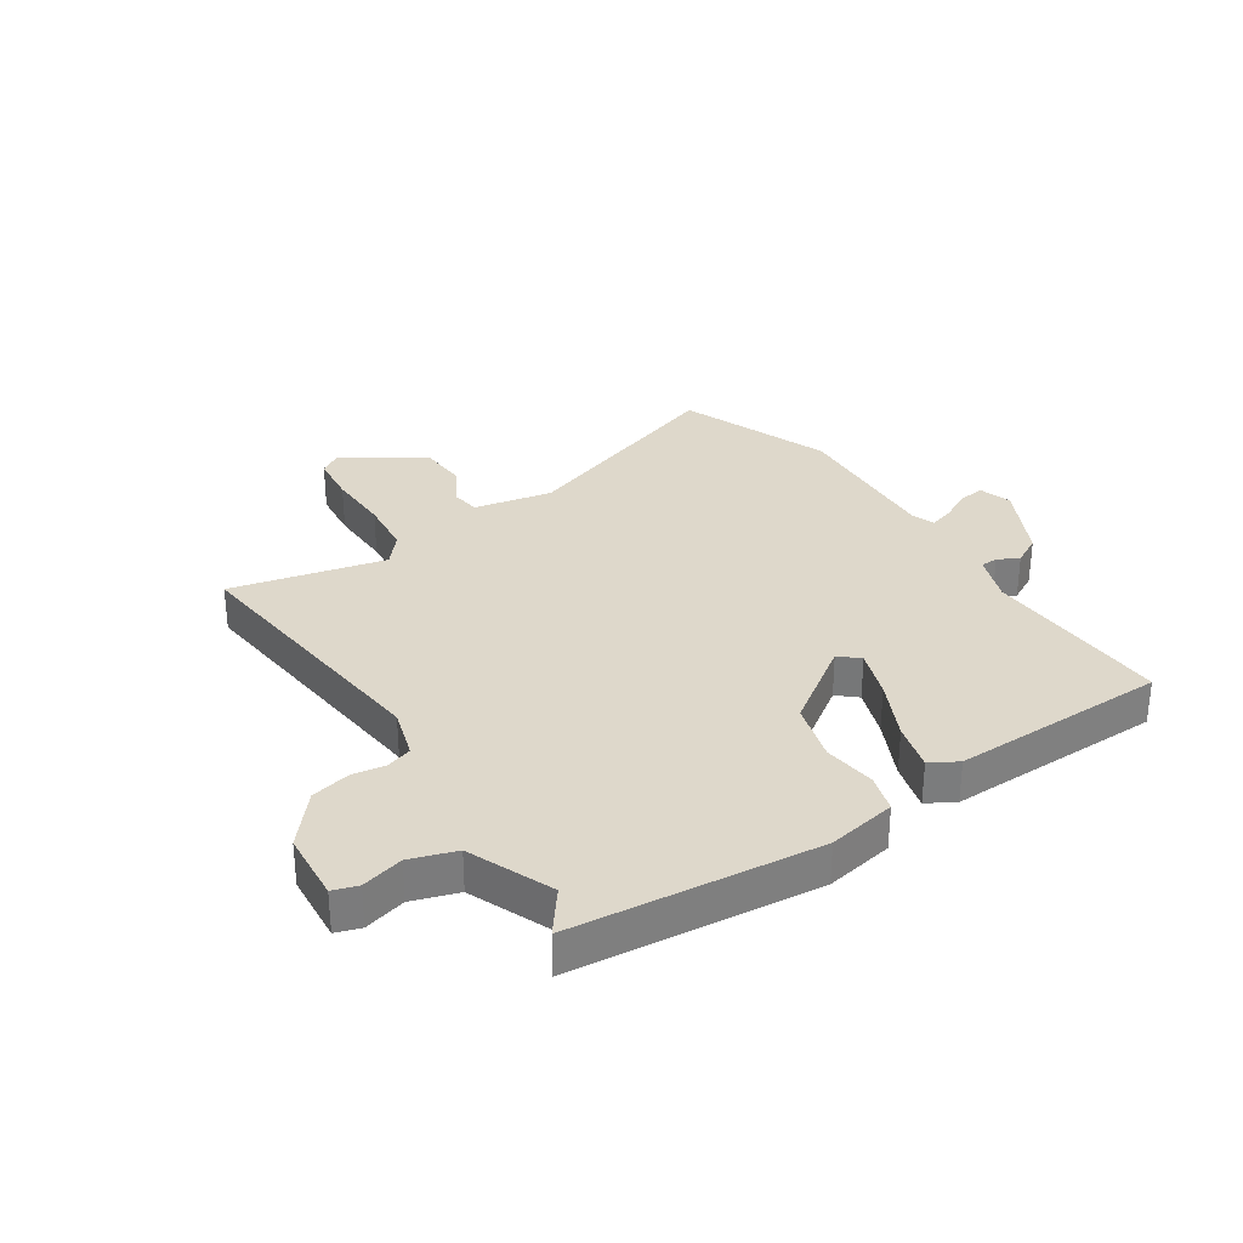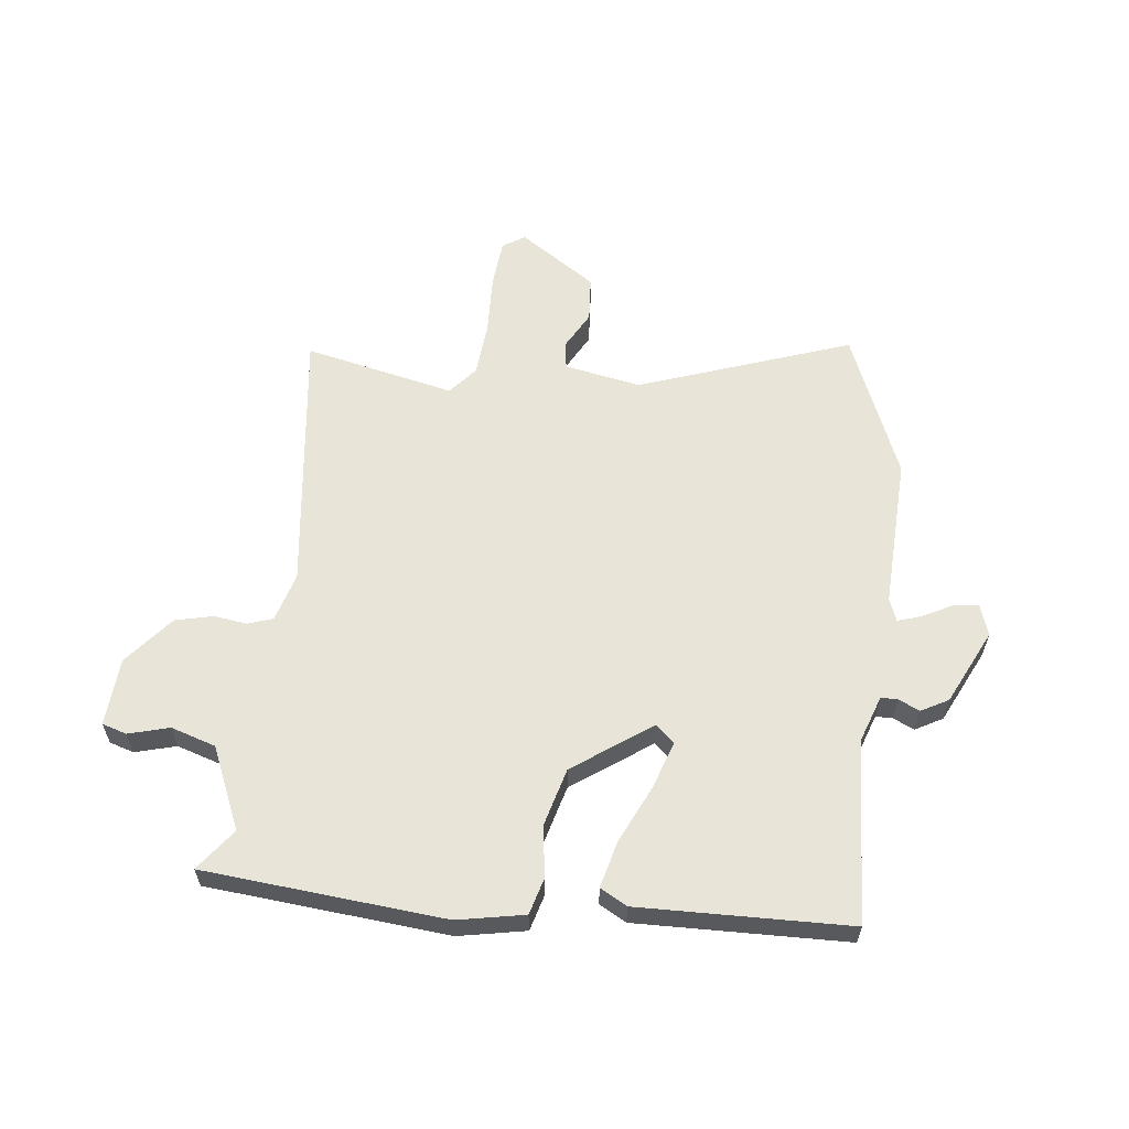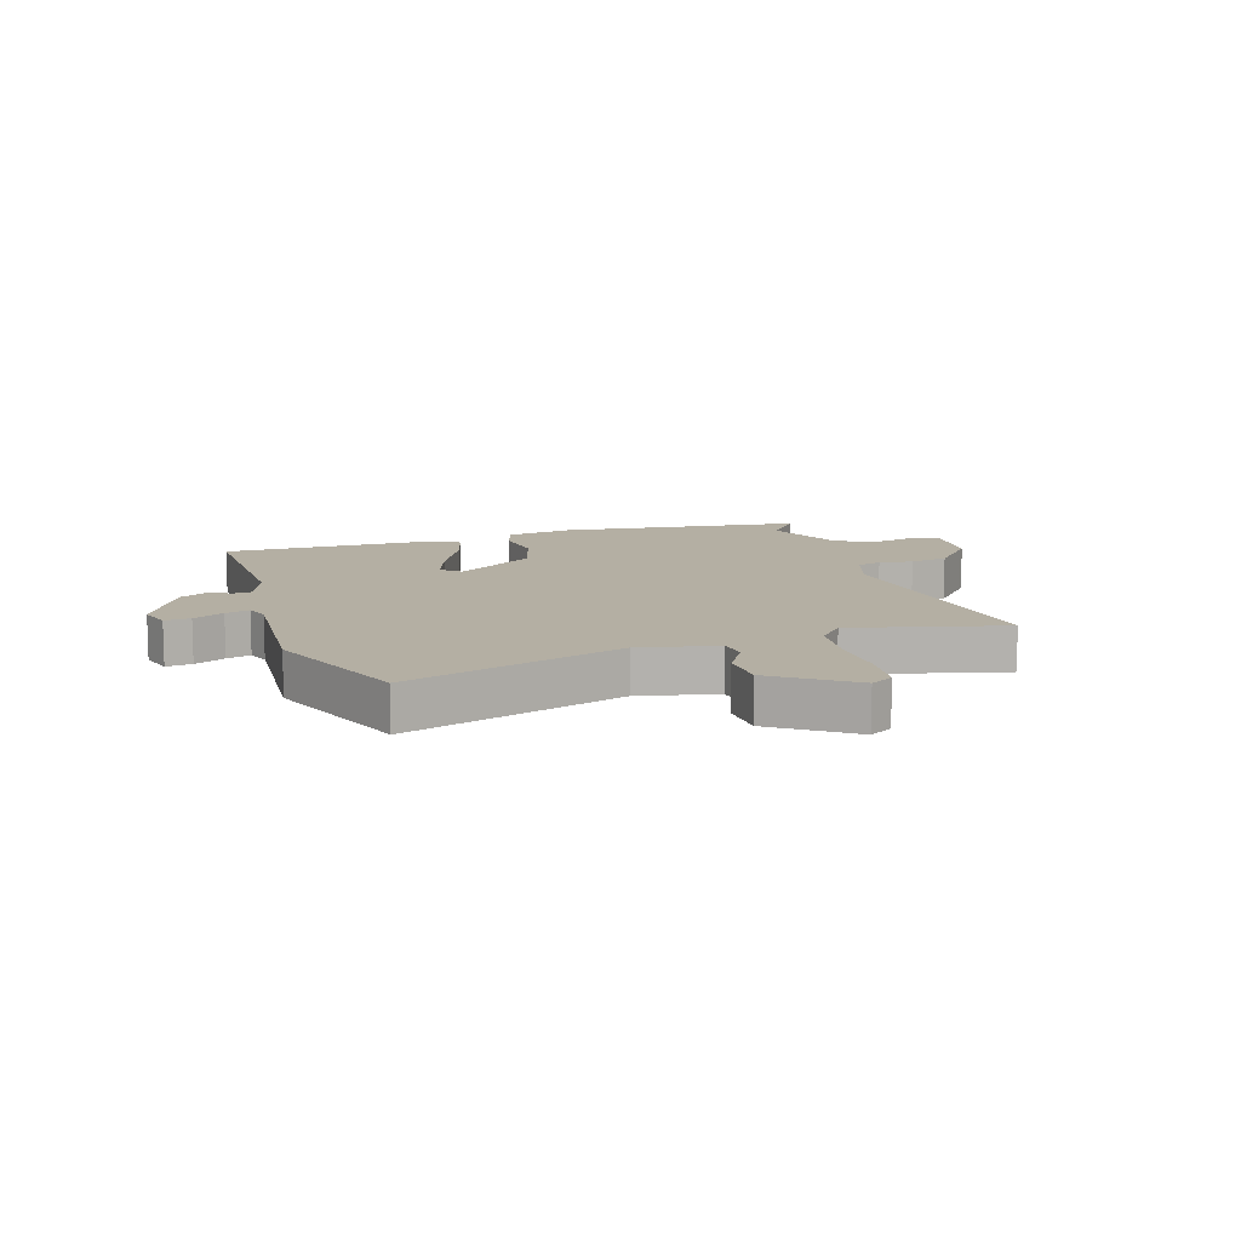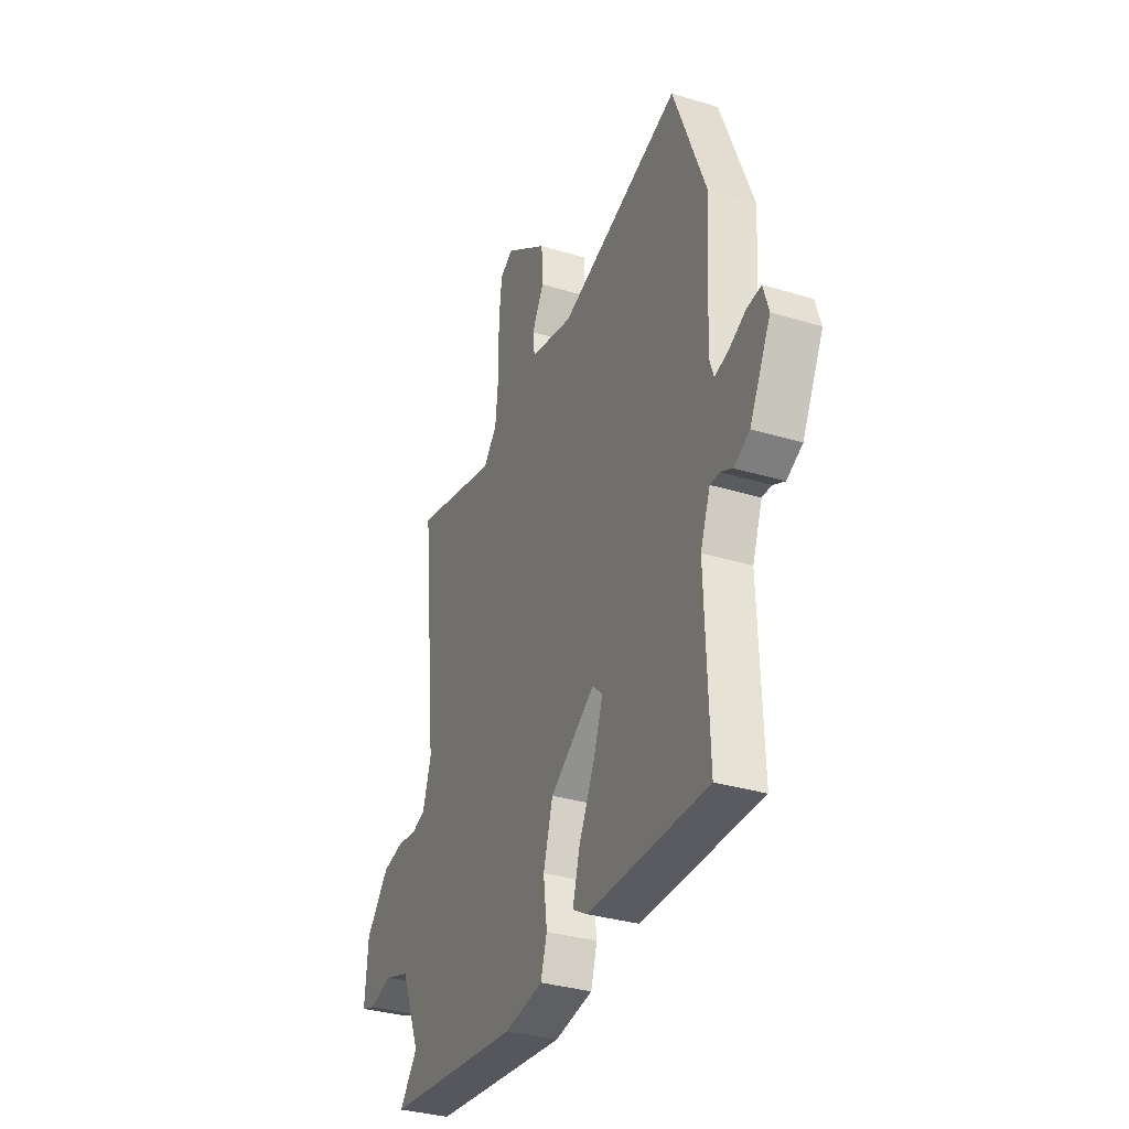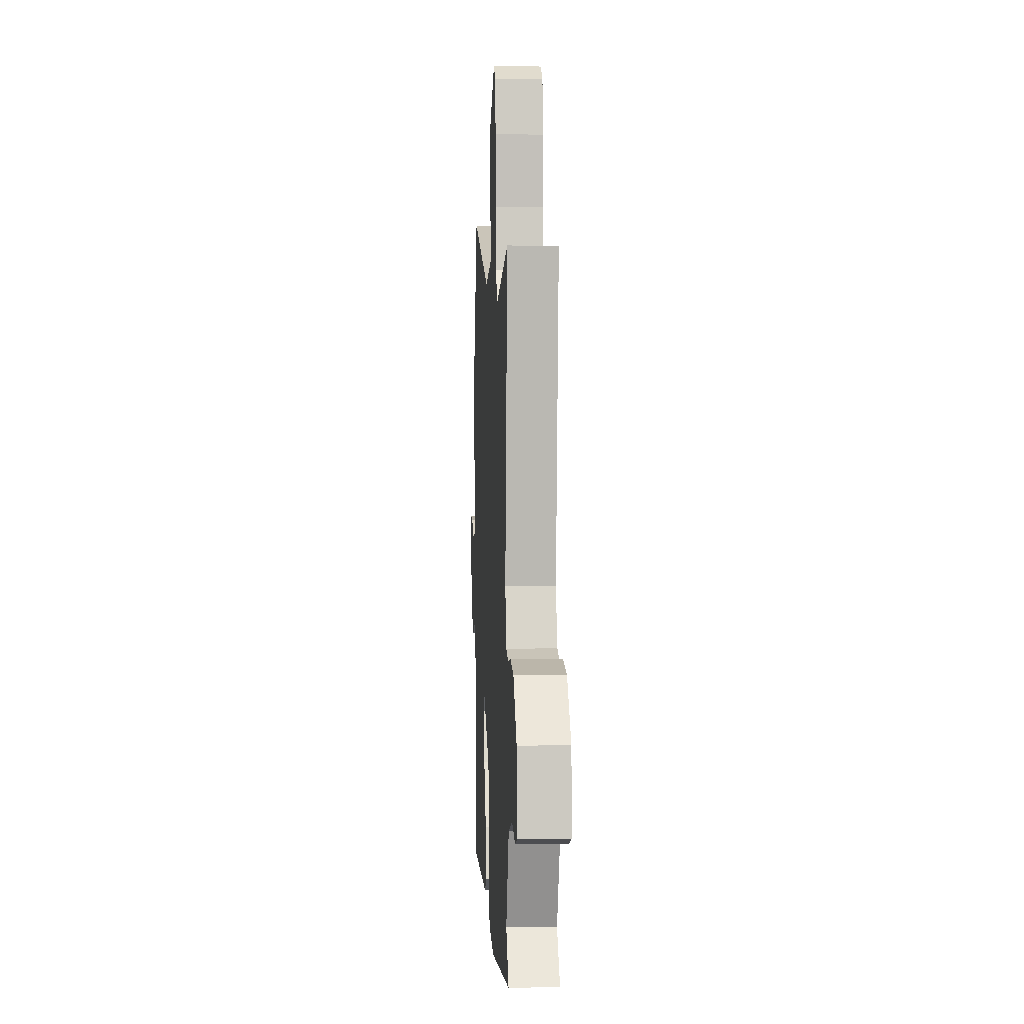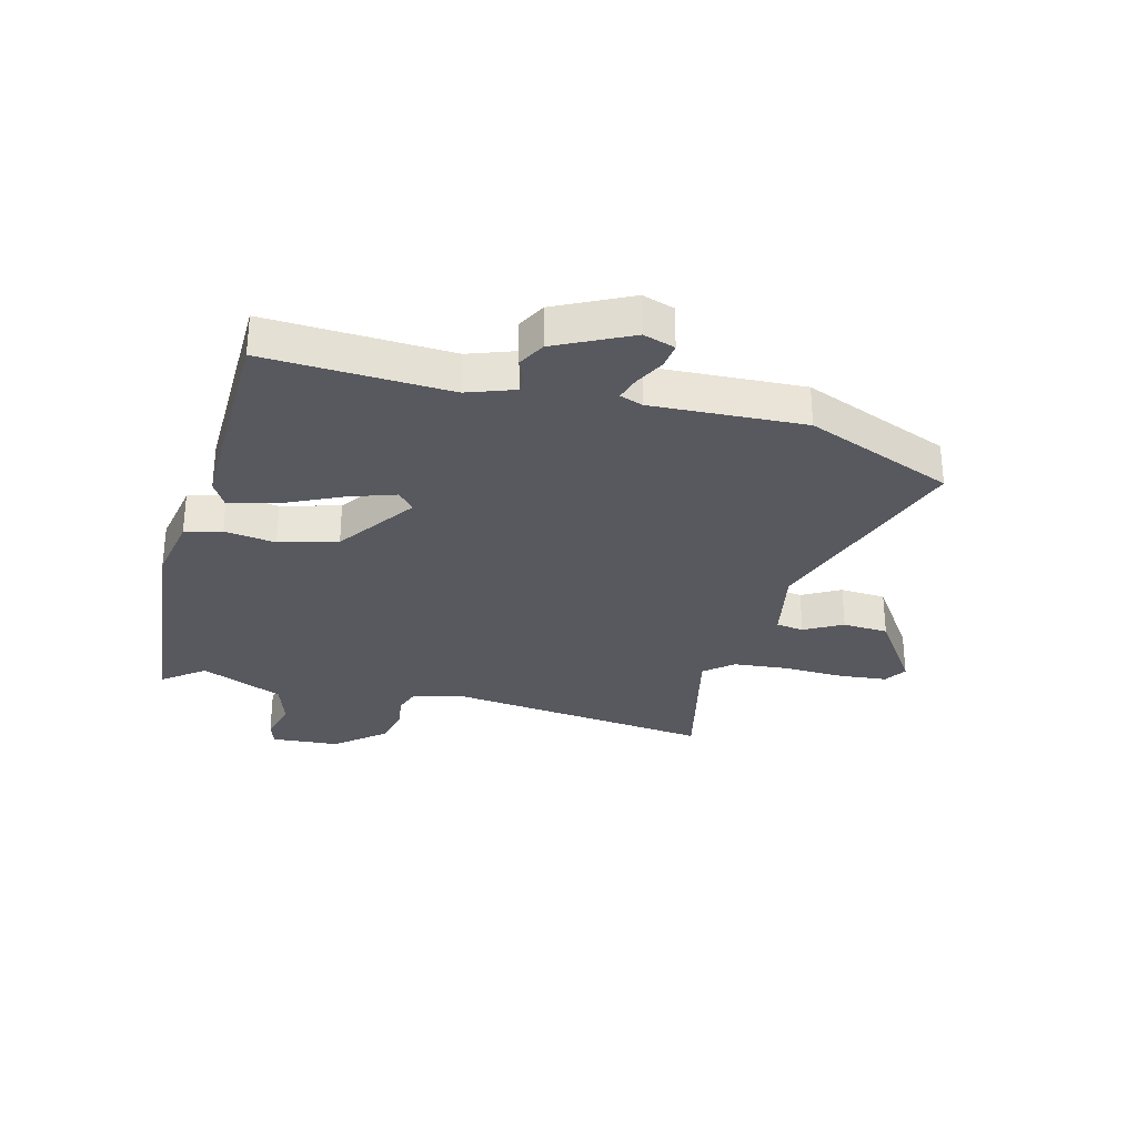
<metadata>
{"format":"obj","ext":"obj","renderer":"f3d","projection":"perspective","resolution":1024,"background":"white","views":[{"elev":31.6,"azim":146.2,"up":"+Y"},{"elev":59.9,"azim":-174.6,"up":"+Y"},{"elev":11.2,"azim":-17.3,"up":"+Y"},{"elev":-33.4,"azim":-112.6,"up":"+Z"},{"elev":2.1,"azim":86.7,"up":"+Z"},{"elev":-30.3,"azim":-105.3,"up":"+Y"}]}
</metadata>
<code>
v -0.551 0.07 0.368
v -0.452 0.07 0.624
v -0.082 0.07 0.501
v 0.05 0.07 0.529
v 0.056 0.07 0.577
v 0.019 0.07 0.642
v 0.023 0.07 0.721
v 0.154 0.07 0.813
v 0.193 0.07 0.789
v 0.202 0.07 0.706
v 0.2 0.07 0.599
v 0.21 0.07 0.505
v 0.252 0.07 0.457
v 0.511 0.07 0.52
v 0.463 0.07 0.055
v 0.489 0.07 -0.029
v 0.532 0.07 -0.043
v 0.589 0.07 -0.034
v 0.655 0.07 -0.048
v 0.726 0.07 -0.131
v 0.736 0.07 -0.249
v 0.694 0.07 -0.263
v 0.623 0.07 -0.245
v 0.546 0.07 -0.271
v 0.487 0.07 -0.414
v 0.542 0.07 -0.485
v 0.127 0.07 -0.531
v 0.011 0.07 -0.511
v -0.008 0.07 -0.448
v 0.003 0.07 -0.359
v -0.026 0.07 -0.259
v -0.162 0.07 -0.166
v -0.194 0.07 -0.195
v -0.165 0.07 -0.277
v -0.117 0.07 -0.376
v -0.095 0.07 -0.456
v -0.141 0.07 -0.483
v -0.506 0.07 -0.482
v -0.495 0.07 -0.163
v -0.525 0.07 -0.082
v -0.554 0.07 -0.082
v -0.59 0.07 -0.1
v -0.638 0.07 -0.075
v -0.703 0.07 0.053
v -0.686 0.07 0.108
v -0.642 0.07 0.103
v -0.59 0.07 0.077
v -0.549 0.07 0.065
v -0.535 0.07 0.105
v -0.551 0 0.368
v -0.452 0 0.624
v -0.082 0 0.501
v 0.05 0 0.529
v 0.056 0 0.577
v 0.019 0 0.642
v 0.023 0 0.721
v 0.154 0 0.813
v 0.193 0 0.789
v 0.202 0 0.706
v 0.2 0 0.599
v 0.21 0 0.505
v 0.252 0 0.457
v 0.511 0 0.52
v 0.463 0 0.055
v 0.489 0 -0.029
v 0.532 0 -0.043
v 0.589 0 -0.034
v 0.655 0 -0.048
v 0.726 0 -0.131
v 0.736 0 -0.249
v 0.694 0 -0.263
v 0.623 0 -0.245
v 0.546 0 -0.271
v 0.487 0 -0.414
v 0.542 0 -0.485
v 0.127 0 -0.531
v 0.011 0 -0.511
v -0.008 0 -0.448
v 0.003 0 -0.359
v -0.026 0 -0.259
v -0.162 0 -0.166
v -0.194 0 -0.195
v -0.165 0 -0.277
v -0.117 0 -0.376
v -0.095 0 -0.456
v -0.141 0 -0.483
v -0.506 0 -0.482
v -0.495 0 -0.163
v -0.525 0 -0.082
v -0.554 0 -0.082
v -0.59 0 -0.1
v -0.638 0 -0.075
v -0.703 0 0.053
v -0.686 0 0.108
v -0.642 0 0.103
v -0.59 0 0.077
v -0.549 0 0.065
v -0.535 0 0.105
f 45 46 47
f 44 45 47
f 43 44 47
f 42 43 47
f 41 42 47
f 40 41 47 48
f 39 40 48 49
f 37 38 39
f 36 37 39
f 35 36 39
f 34 35 39
f 39 49 1
f 34 39 1
f 33 34 1
f 28 29 30
f 27 28 30
f 26 27 30
f 25 26 30
f 24 25 30 31
f 23 24 31 32
f 21 22 23
f 20 21 23
f 19 20 23
f 18 19 23
f 17 18 23
f 16 17 23 32
f 13 14 15
f 15 16 32
f 13 15 32
f 12 13 32
f 9 10 11
f 8 9 11
f 7 8 11
f 6 7 11
f 5 6 11
f 4 5 11 12
f 32 33 1
f 12 32 1
f 4 12 1
f 3 4 1
f 1 2 3
f 96 95 94
f 96 94 93
f 96 93 92
f 96 92 91
f 96 91 90
f 97 96 90 89
f 98 97 89 88
f 88 87 86
f 88 86 85
f 88 85 84
f 88 84 83
f 50 98 88
f 50 88 83
f 50 83 82
f 79 78 77
f 79 77 76
f 79 76 75
f 79 75 74
f 80 79 74 73
f 81 80 73 72
f 72 71 70
f 72 70 69
f 72 69 68
f 72 68 67
f 72 67 66
f 81 72 66 65
f 64 63 62
f 81 65 64
f 81 64 62
f 81 62 61
f 60 59 58
f 60 58 57
f 60 57 56
f 60 56 55
f 60 55 54
f 61 60 54 53
f 50 82 81
f 50 81 61
f 50 61 53
f 50 53 52
f 52 51 50
f 1 50 51 2
f 2 51 52 3
f 3 52 53 4
f 4 53 54 5
f 5 54 55 6
f 6 55 56 7
f 7 56 57 8
f 8 57 58 9
f 9 58 59 10
f 10 59 60 11
f 11 60 61 12
f 12 61 62 13
f 13 62 63 14
f 14 63 64 15
f 15 64 65 16
f 16 65 66 17
f 17 66 67 18
f 18 67 68 19
f 19 68 69 20
f 20 69 70 21
f 21 70 71 22
f 22 71 72 23
f 23 72 73 24
f 24 73 74 25
f 25 74 75 26
f 26 75 76 27
f 27 76 77 28
f 28 77 78 29
f 29 78 79 30
f 30 79 80 31
f 31 80 81 32
f 32 81 82 33
f 33 82 83 34
f 34 83 84 35
f 35 84 85 36
f 36 85 86 37
f 37 86 87 38
f 38 87 88 39
f 39 88 89 40
f 40 89 90 41
f 41 90 91 42
f 42 91 92 43
f 43 92 93 44
f 44 93 94 45
f 45 94 95 46
f 46 95 96 47
f 47 96 97 48
f 48 97 98 49
f 49 98 50 1

</code>
